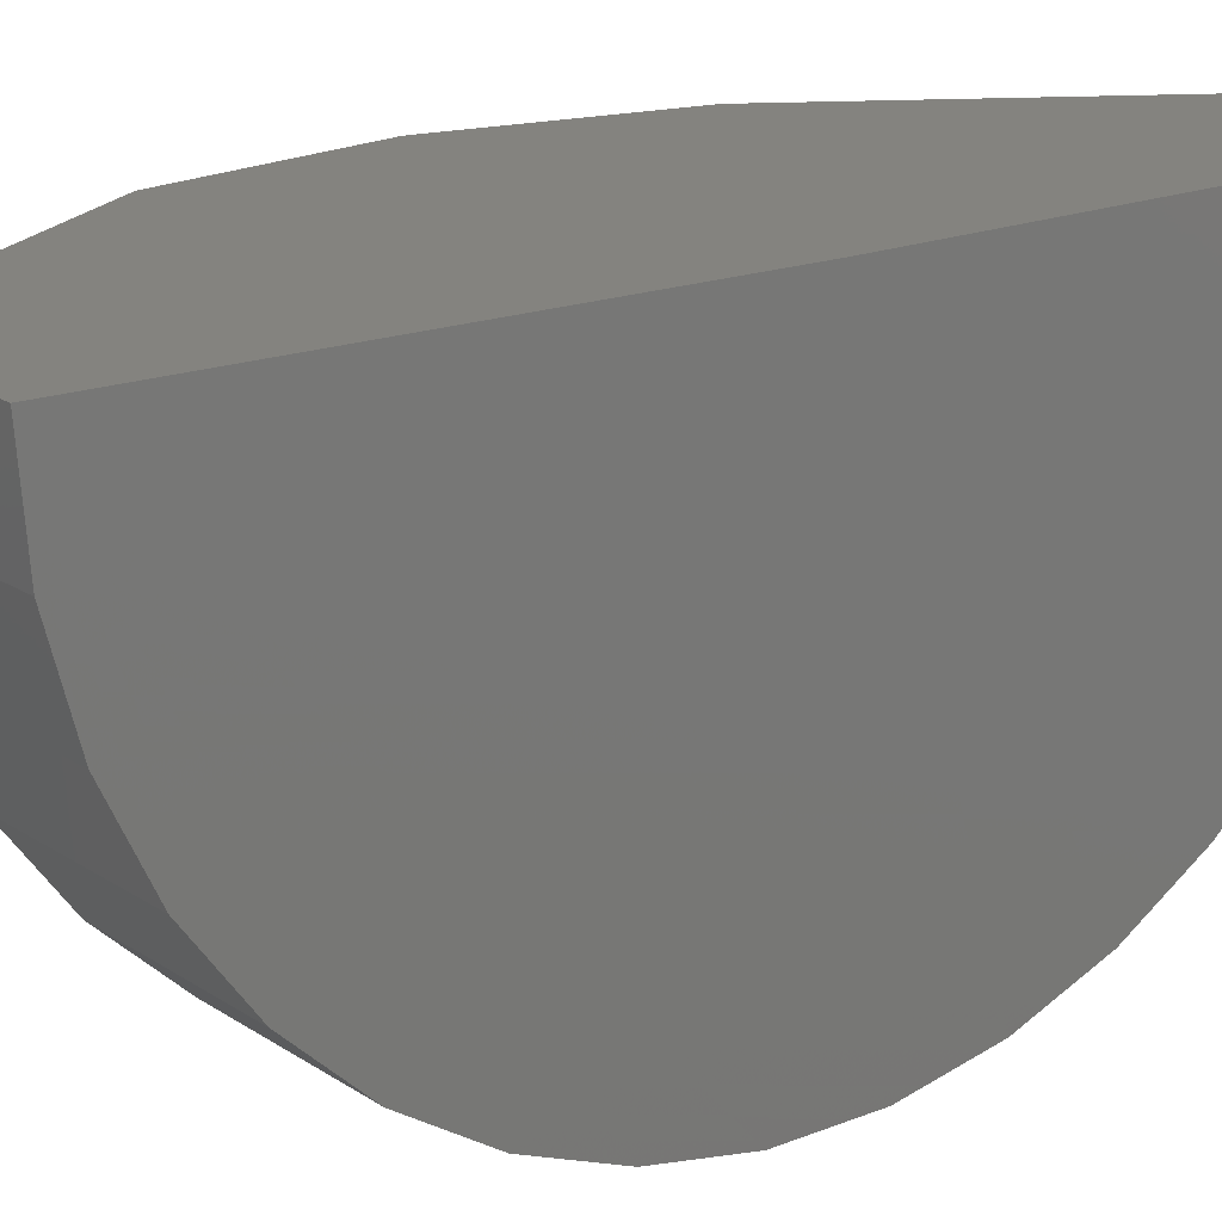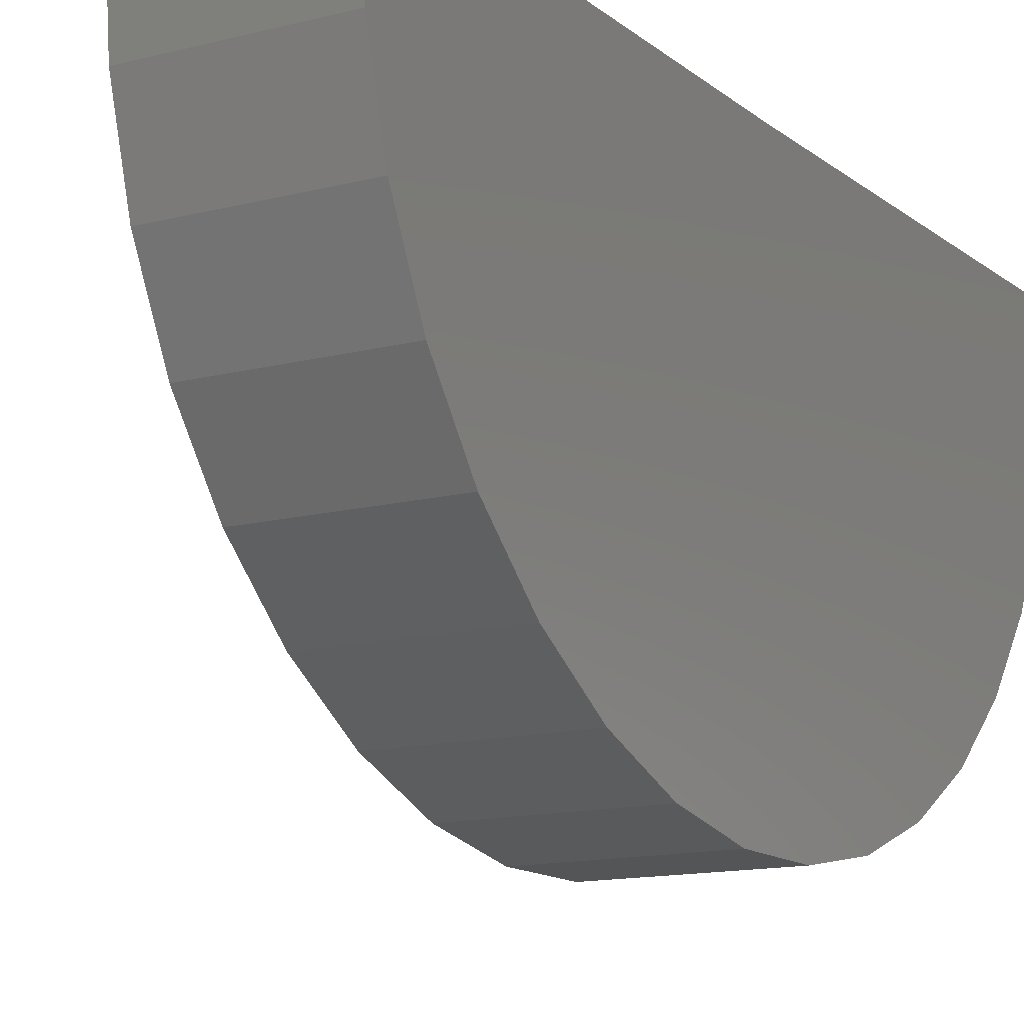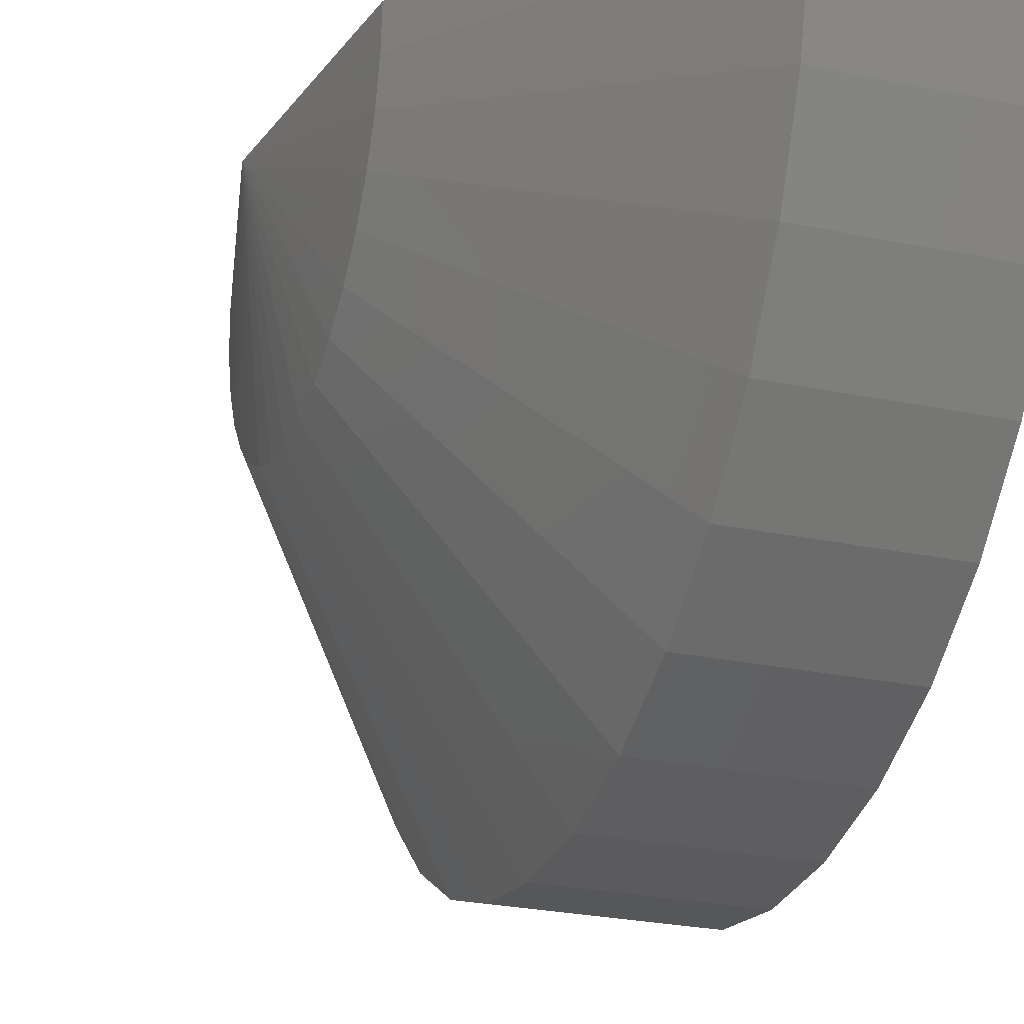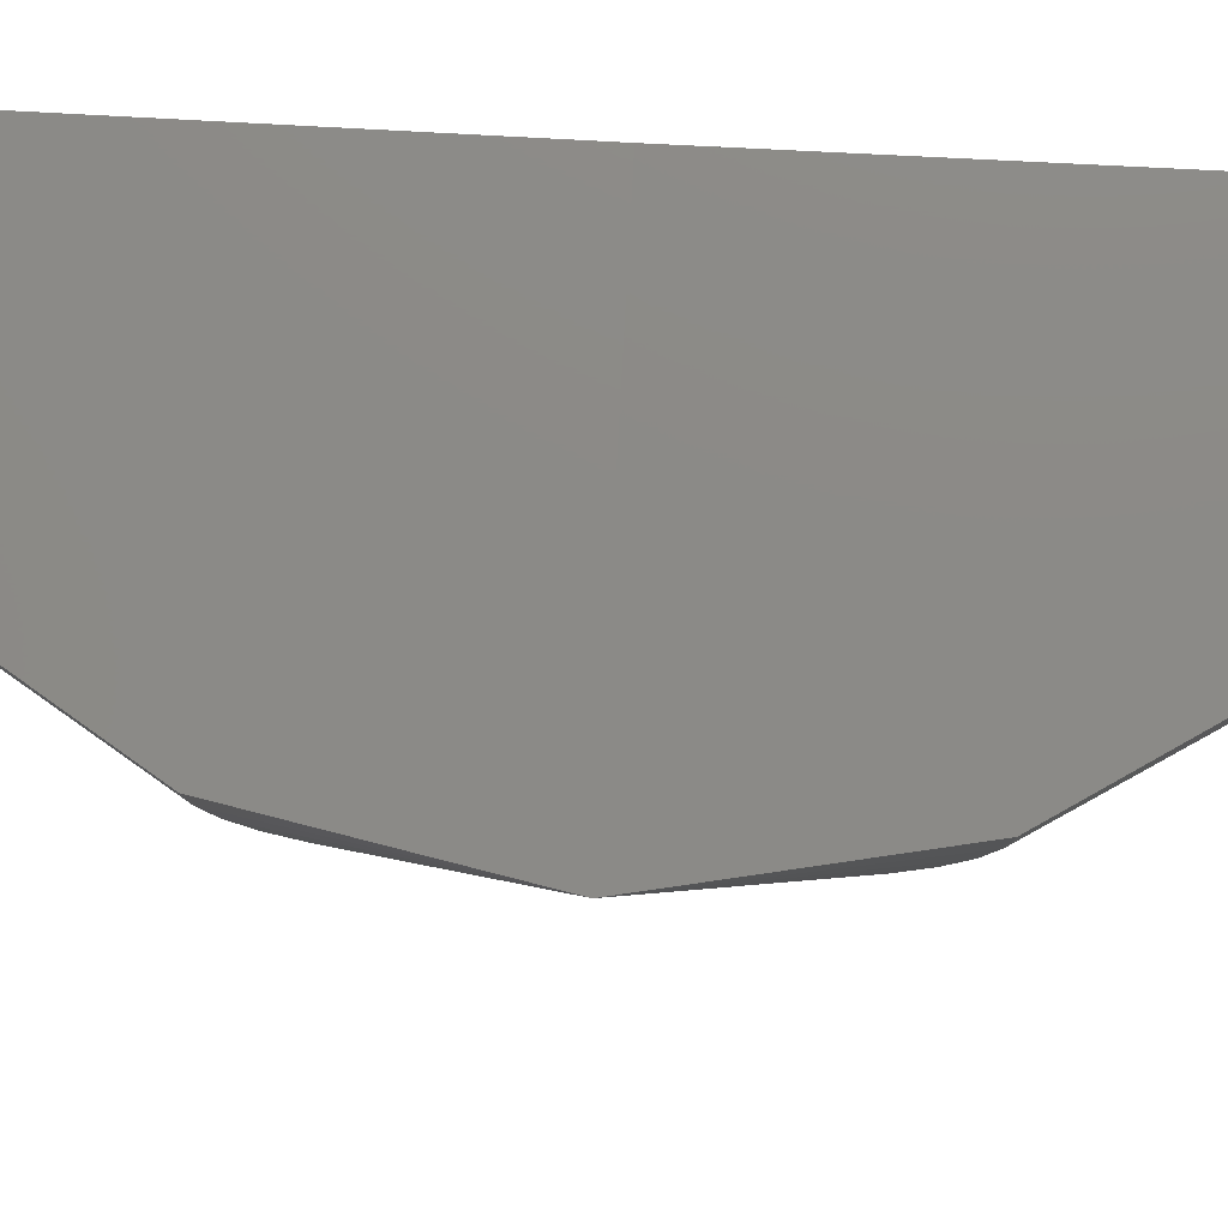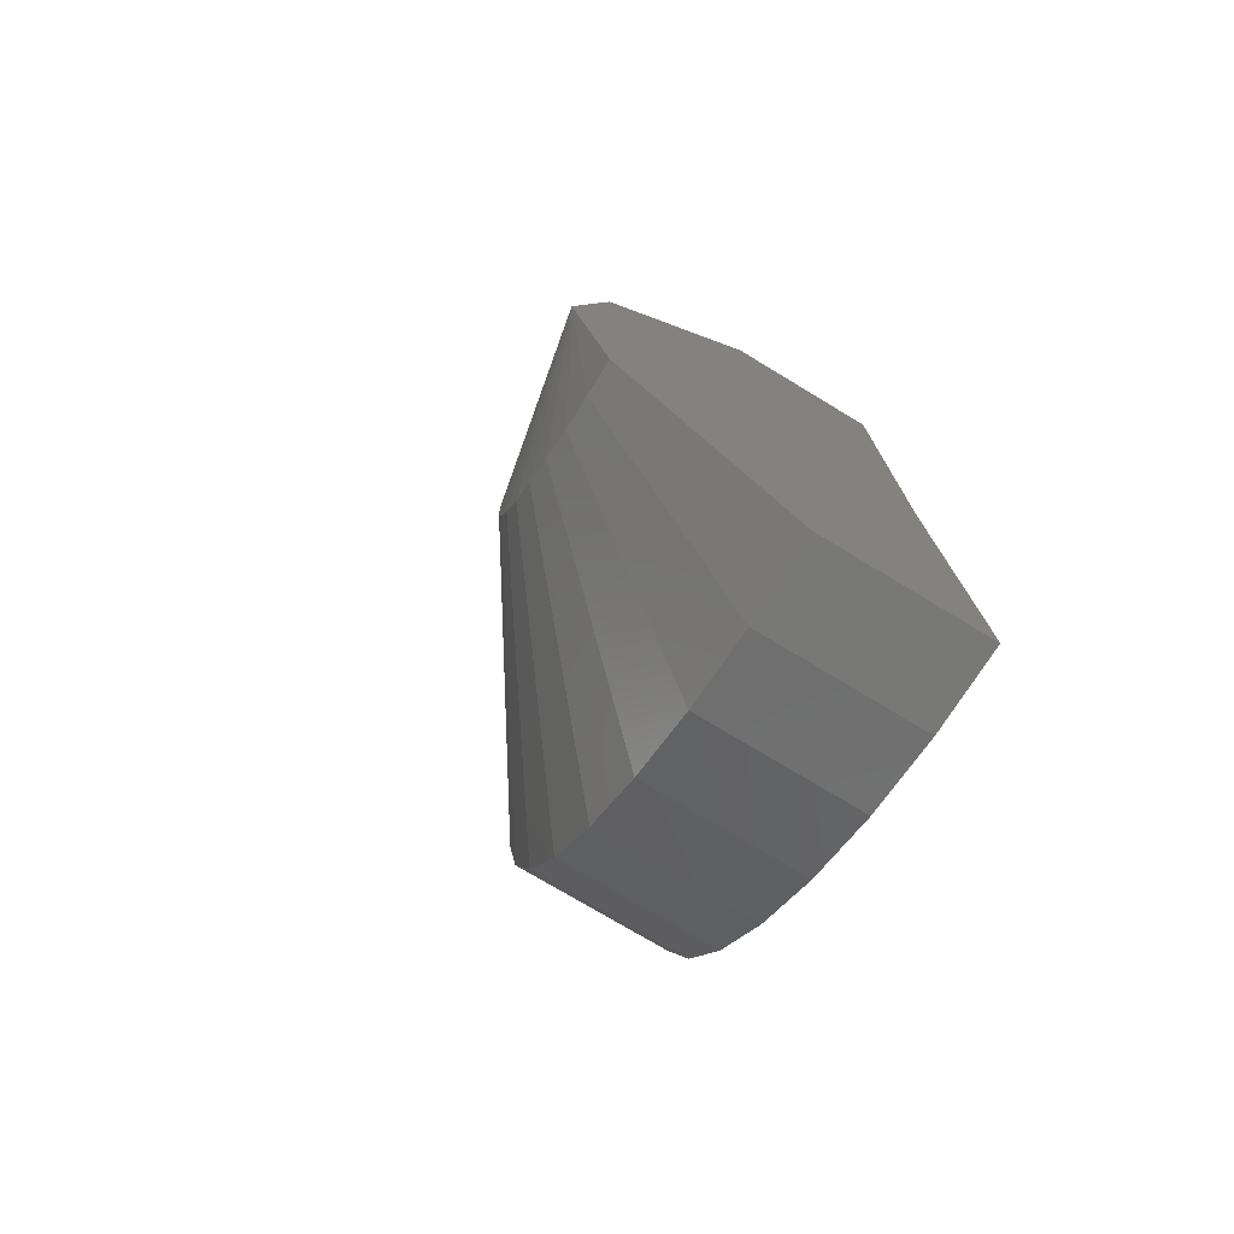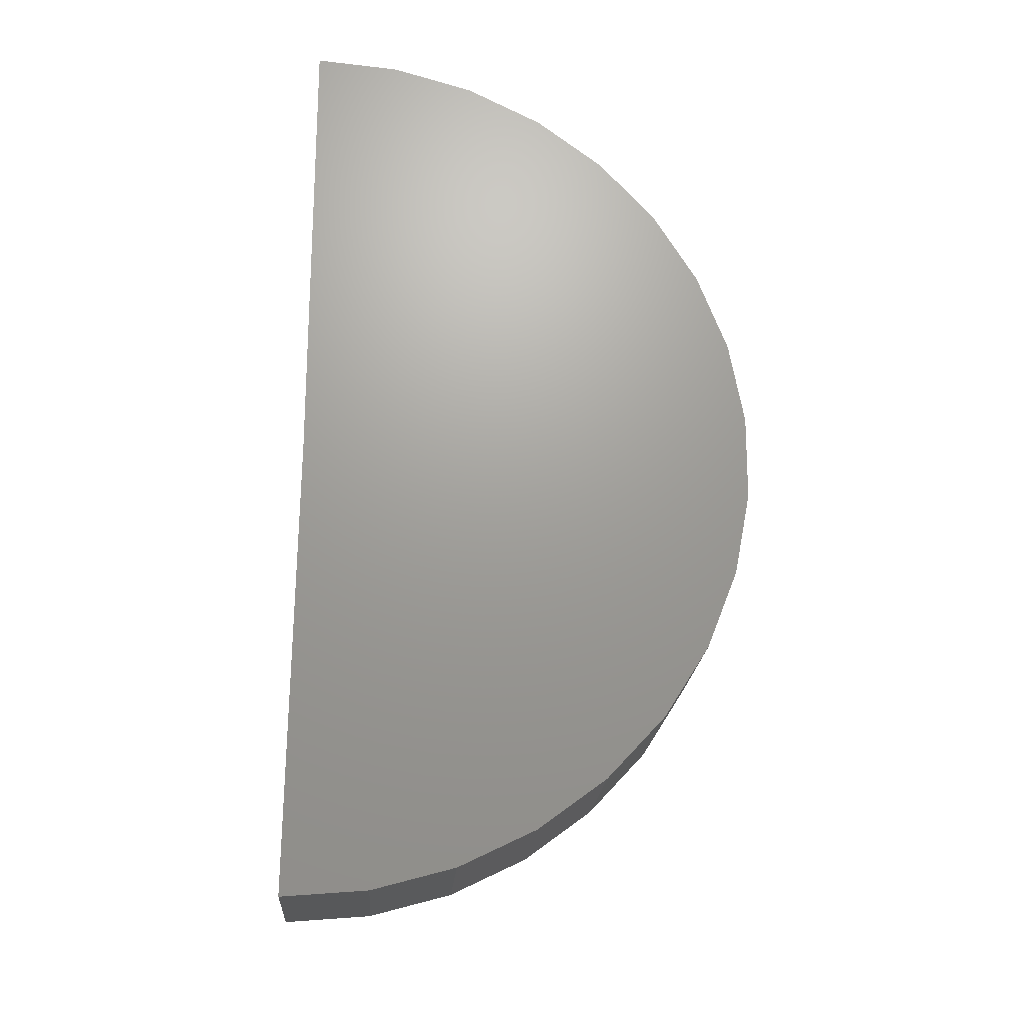
<metadata>
{"format":"stl","ext":"stl","renderer":"f3d","projection":"perspective","resolution":1024,"background":"white","views":[{"elev":18.3,"azim":-128.4,"up":"+Y"},{"elev":-13.2,"azim":-149.2,"up":"+Y"},{"elev":-26.8,"azim":162.1,"up":"+Y"},{"elev":77.8,"azim":93.1,"up":"+Y"},{"elev":-75.0,"azim":148.9,"up":"+Z"},{"elev":-20.6,"azim":-93.9,"up":"+Z"}]}
</metadata>
<code>
# stl→obj: 56 verts, 108 faces
v -0.00625 0.008855 -1.242
v -0.2578 0.008855 -1.242
v 0.2562 0.003758 -0.8285
v -0.2578 0 -0.5234
v 0.3172 3.192e-17 -0.5234
v 0.2562 6.24e-17 -0.2184
v -0.2578 7.98e-17 0.1953
v -0.00625 9.376e-17 0.1953
v -0.2578 -0.1239 -1.231
v -0.00625 -0.1239 -1.231
v -0.2578 -0.2523 -1.196
v -0.00625 -0.2523 -1.196
v -0.2578 -0.3722 -1.138
v -0.00625 -0.3722 -1.138
v -0.2578 -0.4792 -1.059
v -0.00625 -0.4792 -1.059
v -0.2578 -0.5698 -0.9616
v -0.00625 -0.5698 -0.9616
v -0.2578 -0.6408 -0.8489
v -0.00625 -0.6408 -0.8489
v -0.2578 -0.6899 -0.7251
v -0.00625 -0.6899 -0.7251
v -0.2578 -0.7152 -0.5944
v -0.00625 -0.7152 -0.5944
v -0.2578 -0.7161 -0.4613
v -0.00625 -0.7161 -0.4613
v -0.2578 -0.6923 -0.3303
v -0.00625 -0.6923 -0.3303
v -0.2578 -0.6448 -0.2059
v -0.00625 -0.6448 -0.2059
v -0.2578 -0.5751 -0.09238
v -0.00625 -0.5751 -0.09238
v -0.2578 -0.4858 0.006319
v -0.00625 -0.4858 0.006319
v -0.2578 -0.3797 0.08683
v -0.00625 -0.3797 0.08683
v -0.2578 -0.2606 0.1464
v -0.00625 -0.2606 0.1464
v -0.2578 -0.1326 0.183
v -0.00625 -0.1326 0.183
v 0.2562 -0.05627 -0.2236
v 0.2562 -0.1106 -0.2391
v 0.2562 -0.1612 -0.2644
v 0.2562 -0.2062 -0.2986
v 0.2562 -0.2441 -0.3405
v 0.2562 -0.2737 -0.3886
v 0.2562 -0.2938 -0.4414
v 0.2562 -0.3039 -0.4971
v 0.2562 -0.3036 -0.5536
v 0.2562 -0.2928 -0.609
v 0.2562 -0.272 -0.6616
v 0.2562 -0.2418 -0.7094
v 0.2562 -0.2034 -0.7508
v 0.2562 -0.158 -0.7844
v 0.2562 -0.1071 -0.8091
v 0.2562 -0.05258 -0.8239
f 1 2 3
f 3 2 4
f 3 4 5
f 5 4 6
f 6 4 7
f 6 7 8
f 2 1 9
f 9 1 10
f 9 10 11
f 11 10 12
f 11 12 13
f 13 12 14
f 13 14 15
f 15 14 16
f 15 16 17
f 17 16 18
f 17 18 19
f 19 18 20
f 19 20 21
f 21 20 22
f 21 22 23
f 23 22 24
f 23 24 25
f 25 24 26
f 25 26 27
f 27 26 28
f 27 28 29
f 29 28 30
f 29 30 31
f 31 30 32
f 31 32 33
f 33 32 34
f 33 34 35
f 35 34 36
f 35 36 37
f 37 36 38
f 37 38 39
f 39 38 40
f 39 40 7
f 7 40 8
f 5 6 41
f 5 41 42
f 5 42 43
f 5 43 44
f 5 44 45
f 5 45 46
f 5 46 47
f 5 47 48
f 5 48 49
f 5 49 50
f 5 50 51
f 5 51 52
f 5 52 53
f 5 53 54
f 5 54 55
f 5 55 56
f 5 56 3
f 50 24 22
f 49 24 50
f 45 34 32
f 54 14 55
f 55 14 12
f 55 12 56
f 56 12 10
f 56 10 3
f 3 10 1
f 36 43 38
f 38 43 42
f 38 42 40
f 40 42 41
f 40 41 8
f 8 41 6
f 14 54 16
f 16 54 53
f 16 53 18
f 50 22 51
f 51 22 20
f 51 20 52
f 52 20 18
f 52 18 53
f 24 49 26
f 26 49 48
f 26 48 28
f 45 32 46
f 46 32 30
f 46 30 47
f 47 30 28
f 47 28 48
f 43 36 44
f 44 36 34
f 44 34 45
f 4 2 23
f 4 23 25
f 4 25 27
f 4 27 29
f 4 29 31
f 4 31 33
f 4 33 35
f 4 35 37
f 4 37 39
f 4 39 7
f 2 9 11
f 2 11 13
f 2 13 15
f 2 15 17
f 2 17 19
f 2 19 21
f 2 21 23

</code>
